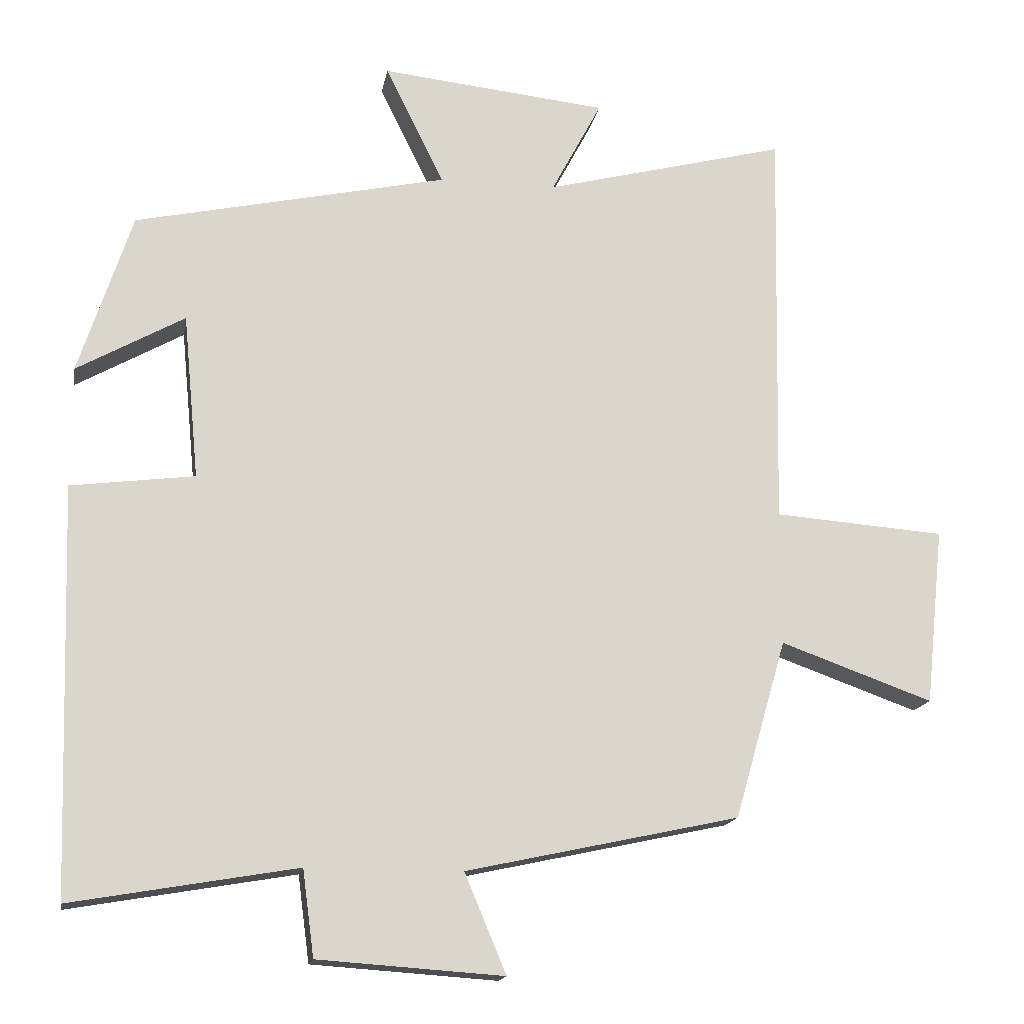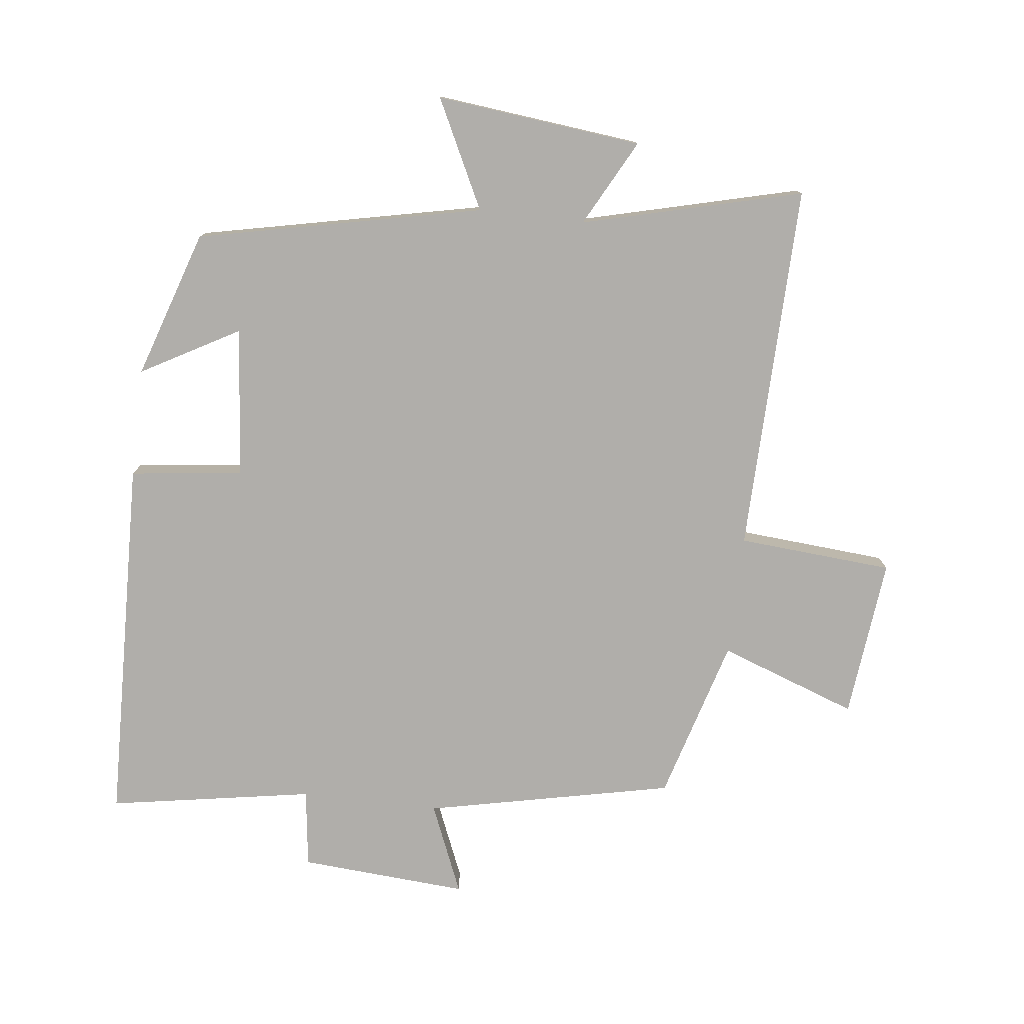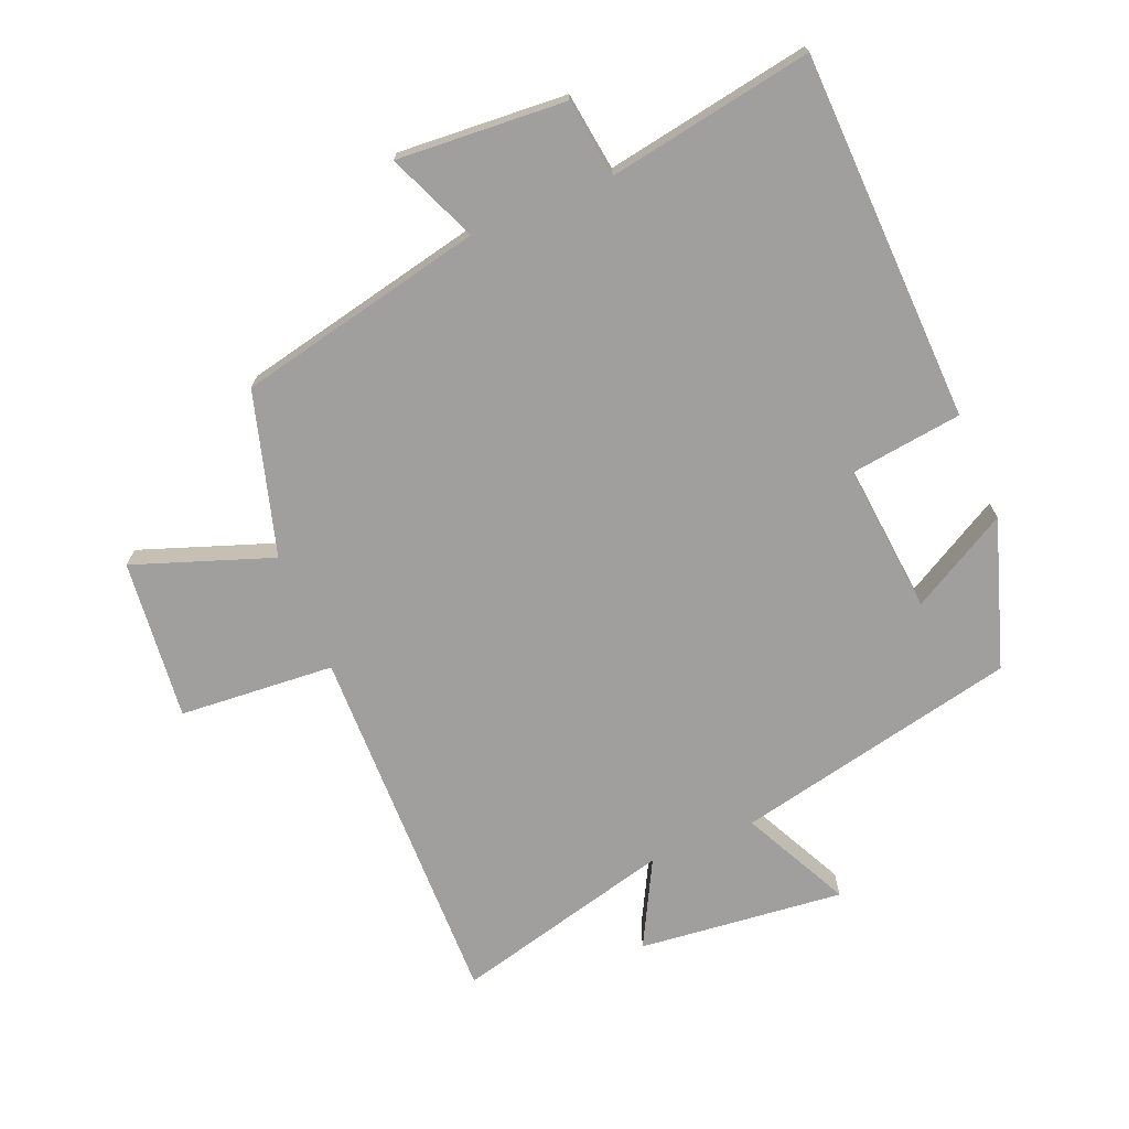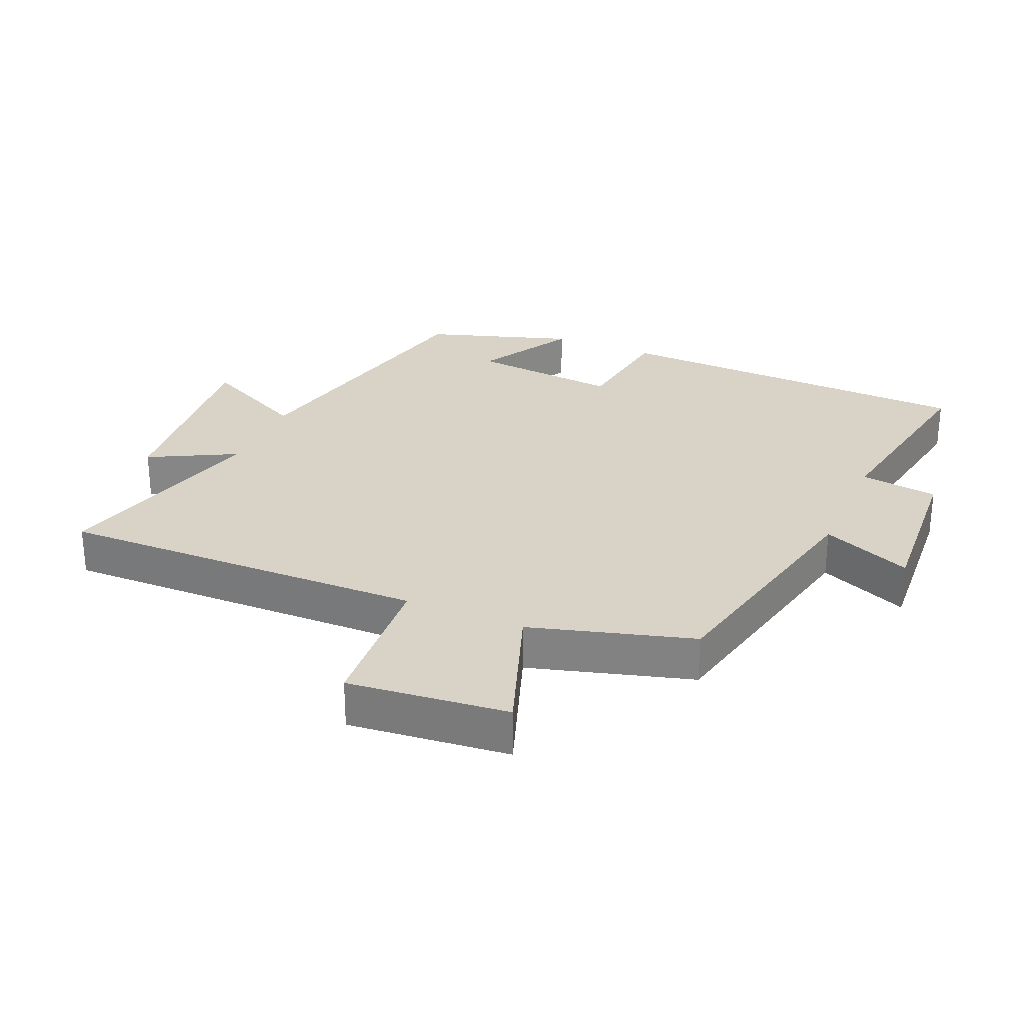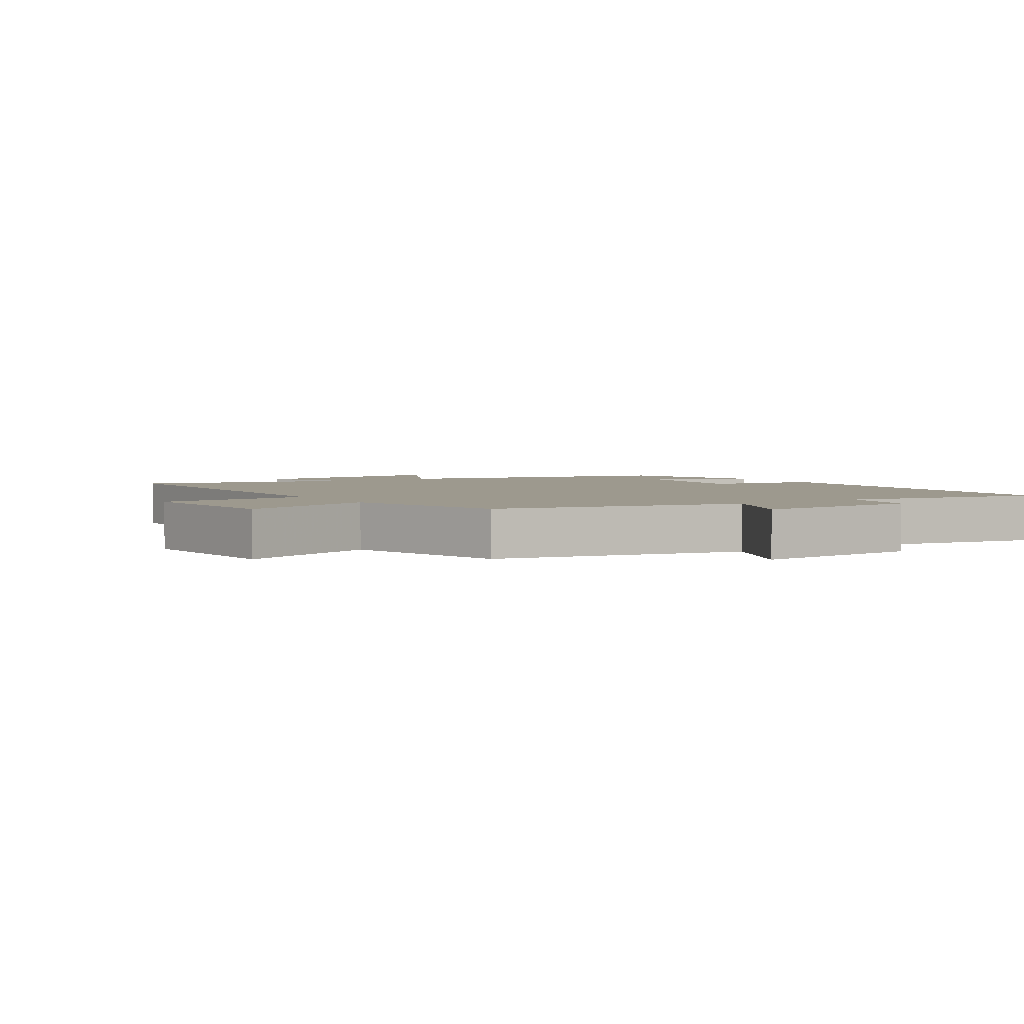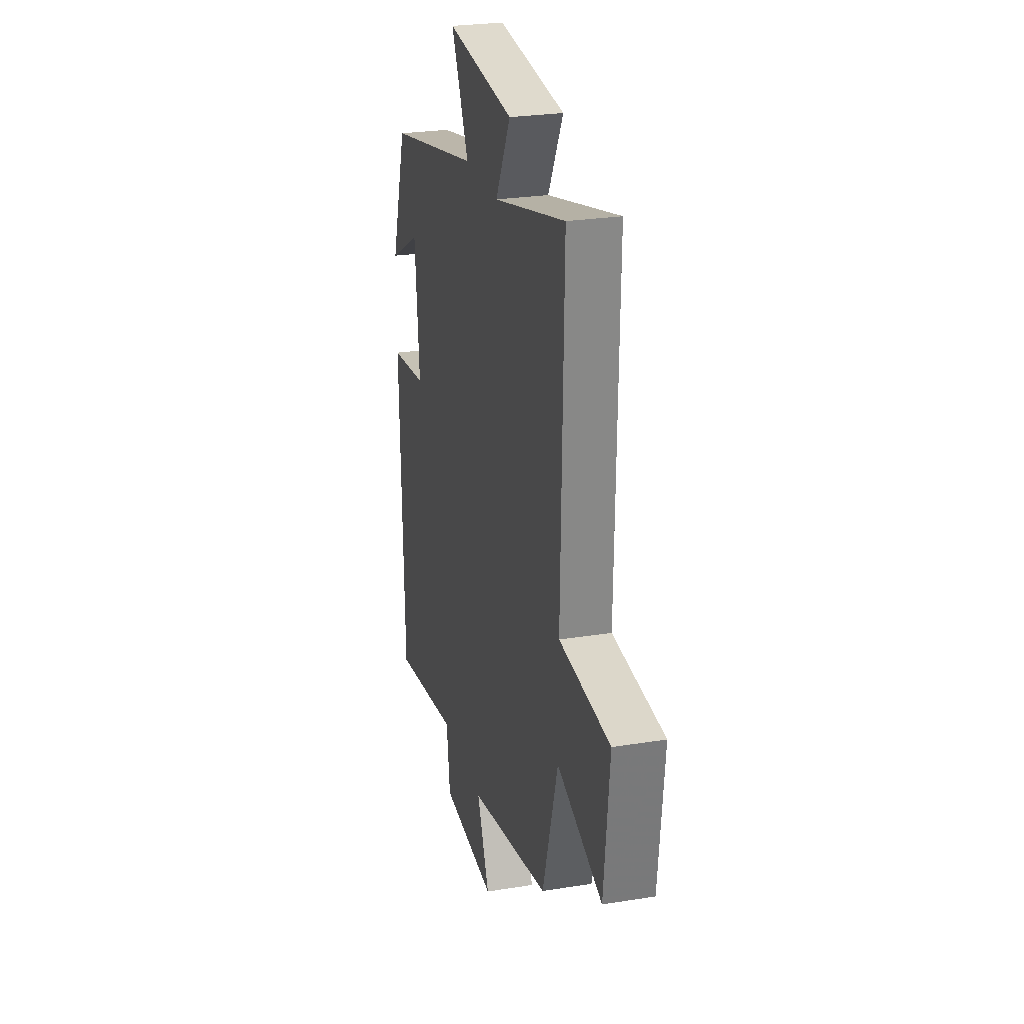
<metadata>
{"format":"obj","ext":"obj","renderer":"f3d","projection":"perspective","resolution":1024,"background":"white","views":[{"elev":-15.9,"azim":-9.7,"up":"+Z"},{"elev":-77.8,"azim":-6.8,"up":"+Y"},{"elev":-71.3,"azim":-157.4,"up":"+Y"},{"elev":28.1,"azim":113.5,"up":"+Y"},{"elev":3.3,"azim":147.6,"up":"+Y"},{"elev":26.3,"azim":75.7,"up":"+Z"}]}
</metadata>
<code>
v -0.426 0.07 0.406
v 0.01 0.07 0.5
v -0.072 0.07 0.666
v 0.244 0.07 0.632
v 0.174 0.07 0.5
v 0.511 0.07 0.586
v 0.5 0.07 0.019
v 0.738 0.07 0.001
v 0.712 0.07 -0.245
v 0.5 0.07 -0.169
v 0.428 0.07 -0.418
v 0.048 0.07 -0.5
v 0.106 0.07 -0.638
v -0.152 0.07 -0.62
v -0.168 0.07 -0.5
v -0.482 0.07 -0.554
v -0.5 0.07 0.012
v -0.328 0.07 0.034
v -0.35 0.07 0.264
v -0.5 0.07 0.18
v -0.426 0 0.406
v 0.01 0 0.5
v -0.072 0 0.666
v 0.244 0 0.632
v 0.174 0 0.5
v 0.511 0 0.586
v 0.5 0 0.019
v 0.738 0 0.001
v 0.712 0 -0.245
v 0.5 0 -0.169
v 0.428 0 -0.418
v 0.048 0 -0.5
v 0.106 0 -0.638
v -0.152 0 -0.62
v -0.168 0 -0.5
v -0.482 0 -0.554
v -0.5 0 0.012
v -0.328 0 0.034
v -0.35 0 0.264
v -0.5 0 0.18
f 19 20 1 2
f 18 19 2
f 15 16 17 18
f 15 18 2
f 12 13 14 15
f 12 15 2
f 11 12 2
f 10 11 2
f 7 8 9 10
f 7 10 2 3
f 5 6 7
f 5 7 3
f 3 4 5
f 22 21 40 39
f 22 39 38
f 38 37 36 35
f 22 38 35
f 35 34 33 32
f 22 35 32
f 22 32 31
f 22 31 30
f 30 29 28 27
f 23 22 30 27
f 27 26 25
f 23 27 25
f 25 24 23
f 1 21 22 2
f 2 22 23 3
f 3 23 24 4
f 4 24 25 5
f 5 25 26 6
f 6 26 27 7
f 7 27 28 8
f 8 28 29 9
f 9 29 30 10
f 10 30 31 11
f 11 31 32 12
f 12 32 33 13
f 13 33 34 14
f 14 34 35 15
f 15 35 36 16
f 16 36 37 17
f 17 37 38 18
f 18 38 39 19
f 19 39 40 20
f 20 40 21 1

</code>
